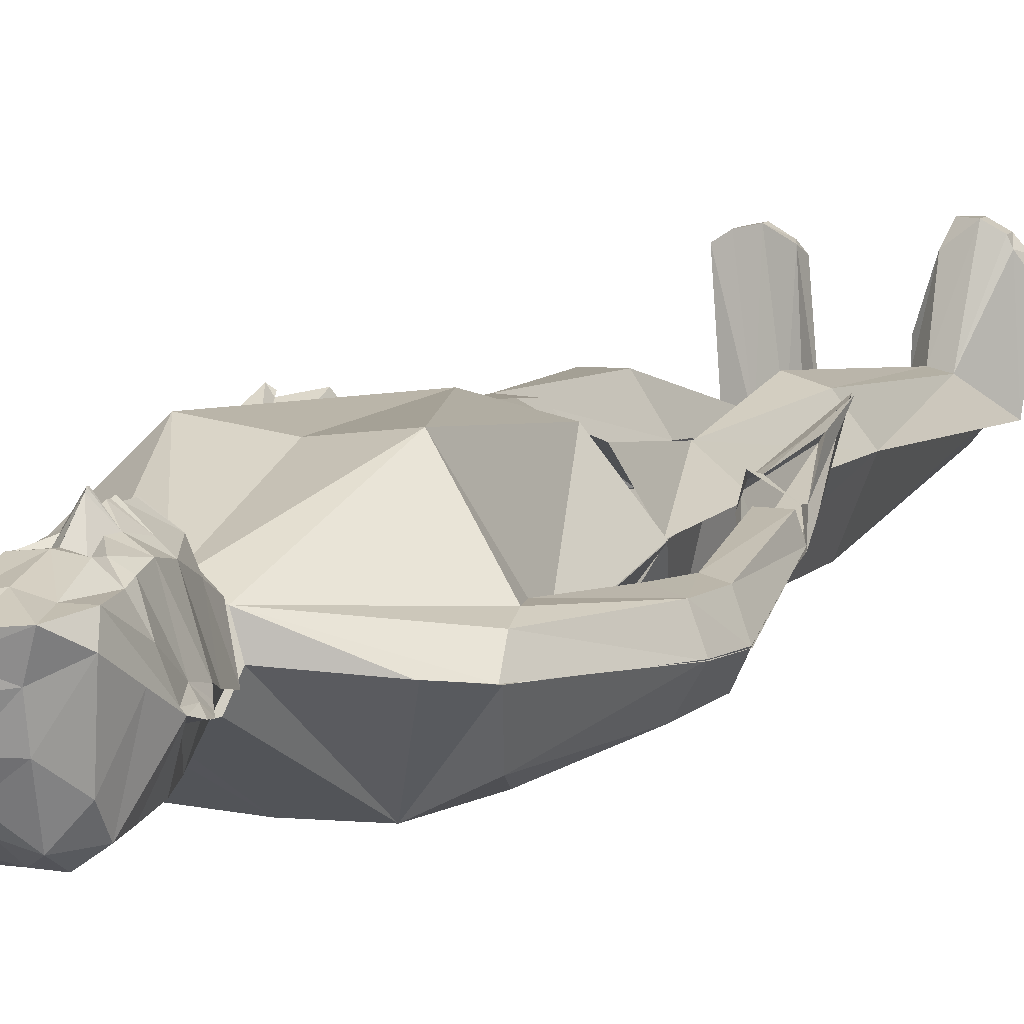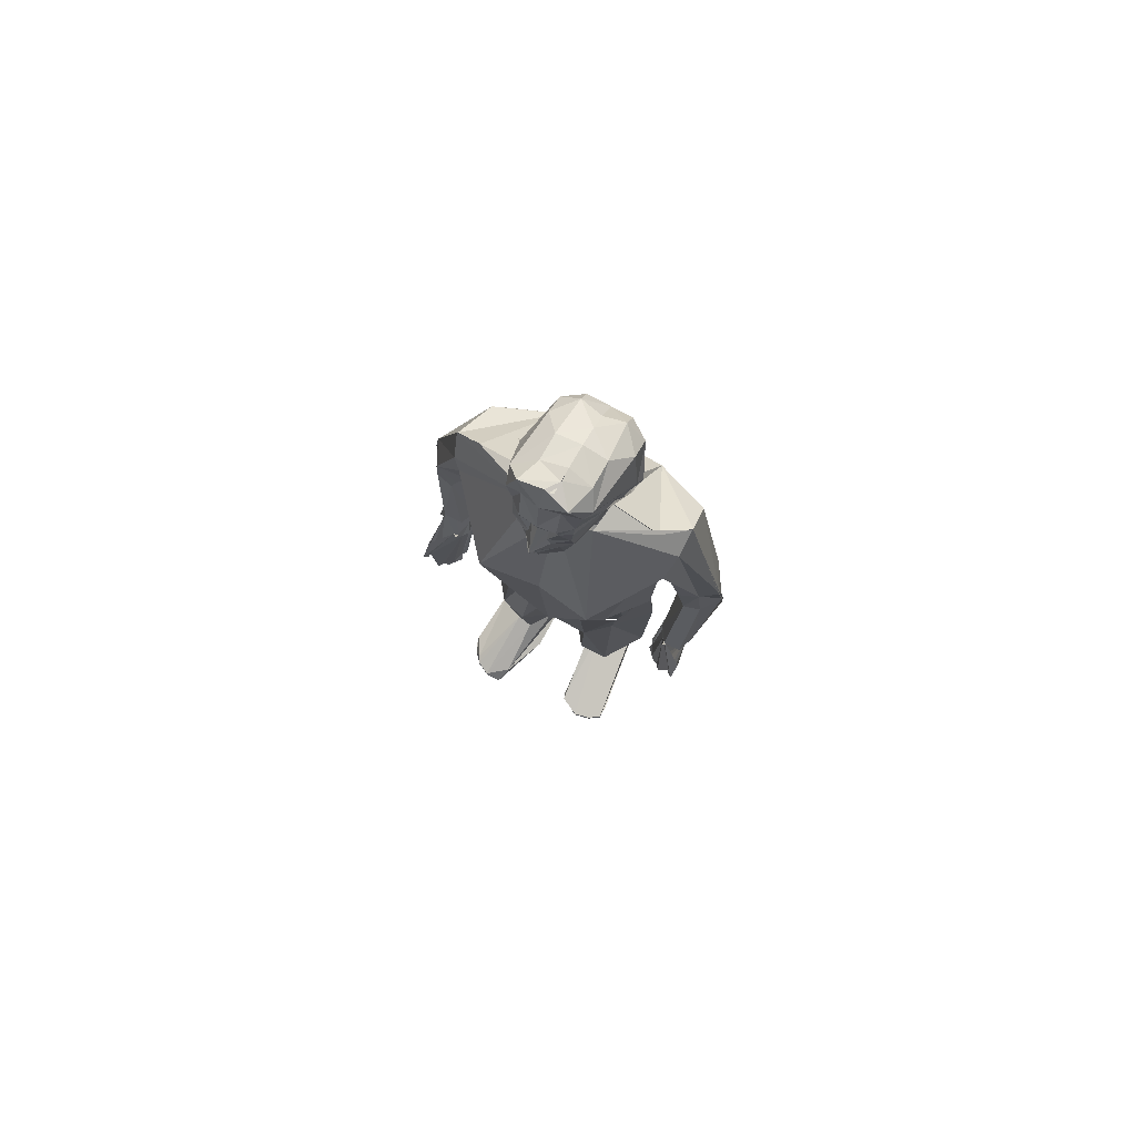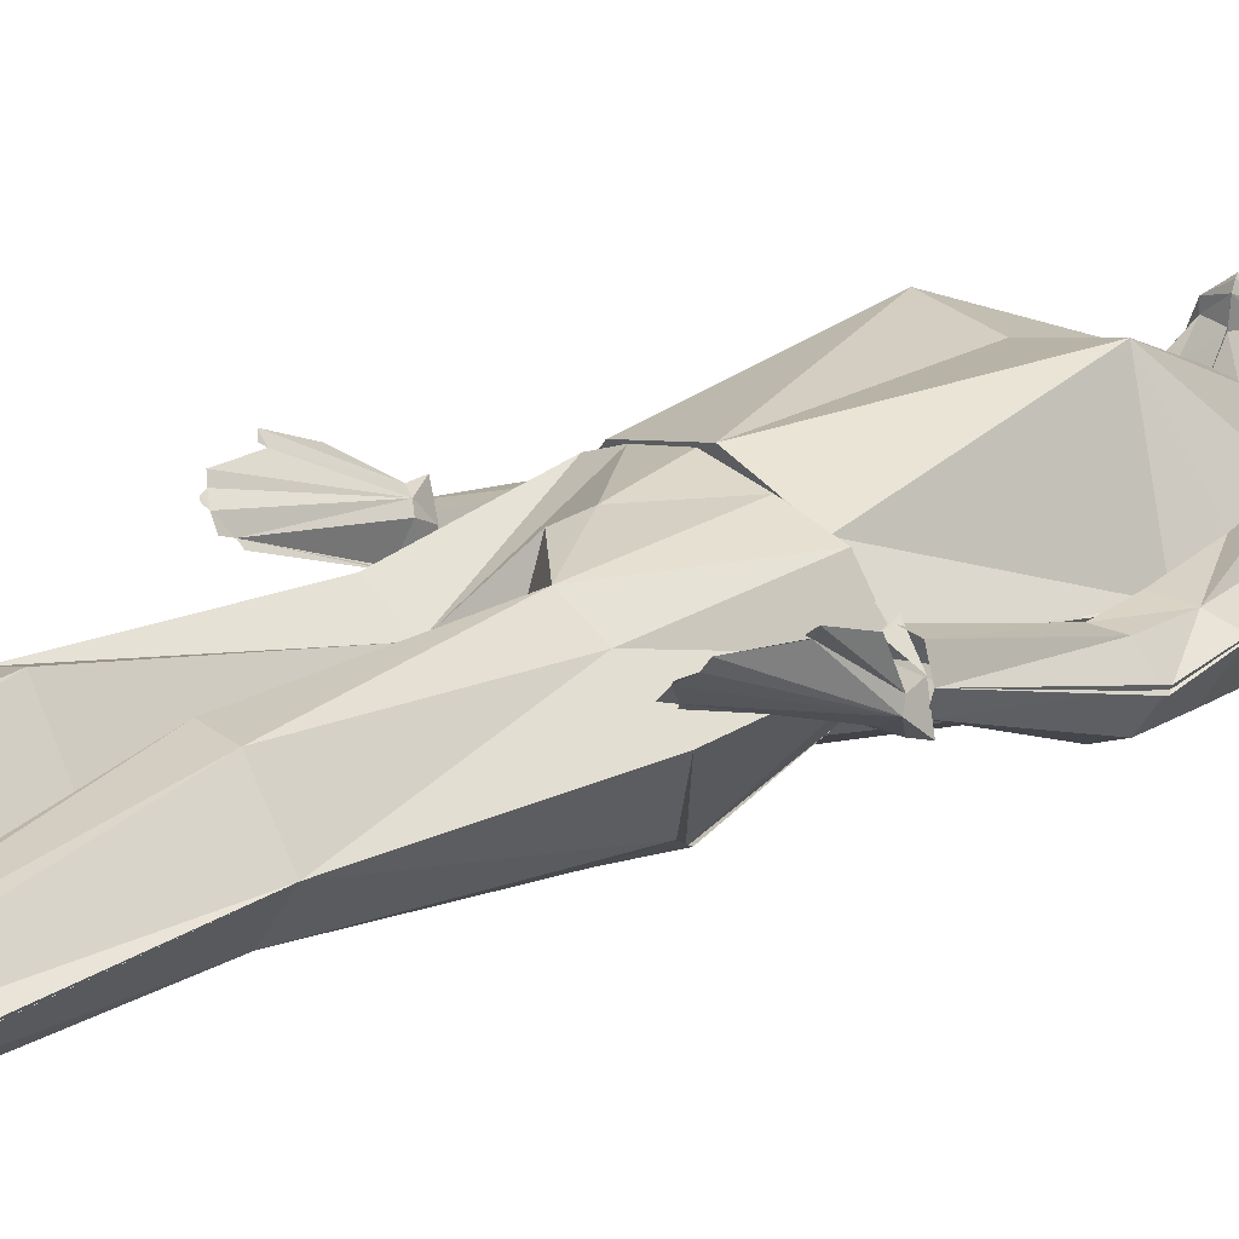
<metadata>
{"format":"obj","ext":"obj","renderer":"f3d","projection":"perspective","resolution":1024,"background":"white","views":[{"elev":9.9,"azim":-158.2,"up":"+Z"},{"elev":78.9,"azim":28.2,"up":"+Y"},{"elev":18.2,"azim":43.5,"up":"+Z"}]}
</metadata>
<code>
o m186
v 0.1766 0.8237 0.13
v 0.1779 0.7033 0.1651
v 0.1835 0.5384 0.1612
v 0.2074 0.8249 0.1234
v 0.2284 0.7108 0.1731
v 0.2326 0.5423 0.137
v 0.2108 0.8236 0.09601
v 0.2548 0.8016 0.09649
v 0.2765 0.7922 0.07749
v 0.2766 0.7812 0.1005
v 0.2721 0.7546 0.1182
v 0.2675 0.7216 0.1053
v 0.2637 0.6945 0.08378
v 0.2731 0.6388 0.08354
v 0.281 0.6027 0.07689
v 0.2905 0.5099 0.1264
v 0.3064 0.5065 0.1253
v 0.3119 0.5058 0.1097
v 0.2933 0.6079 0.104
v 0.3081 0.6148 0.1009
v 0.3227 0.618 0.08153
v 0.3193 0.6691 0.08984
v 0.286 0.6496 0.1047
v 0.3035 0.6595 0.09957
v 0.2611 0.5483 0.104
v 0.1514 0.8249 0.1246
v 0.1243 0.7108 0.1731
v 0.128 0.5416 0.1506
v 0.1452 0.8254 0.1036
v 0.08818 0.8064 0.09898
v 0.06419 0.787 0.09554
v 0.06894 0.766 0.1112
v 0.07393 0.7415 0.1147
v 0.08093 0.7166 0.1126
v 0.08544 0.6867 0.08829
v 0.07131 0.6349 0.08449
v 0.06716 0.6111 0.07286
v 0.06929 0.5128 0.1004
v 0.06324 0.5133 0.1154
v 0.04495 0.5132 0.1154
v 0.03984 0.5133 0.1008
v 0.05267 0.6084 0.1053
v 0.03723 0.6136 0.1029
v 0.02536 0.6231 0.08034
v 0.02987 0.6607 0.08212
v 0.0611 0.6456 0.1075
v 0.04008 0.6559 0.1046
v 0.08841 0.5445 0.1049
v 0.1803 0.8235 0.07606
v 0.1768 0.7343 0.025
v 0.1762 0.5473 0.04139
v 0.2037 0.8225 0.07951
v 0.2245 0.7358 0.02726
v 0.2269 0.548 0.06181
v 0.2108 0.8254 0.09601
v 0.2548 0.8016 0.09577
v 0.2765 0.7922 0.07666
v 0.2747 0.7592 0.04934
v 0.2694 0.7318 0.04531
v 0.2655 0.7041 0.06217
v 0.2637 0.6937 0.08271
v 0.2732 0.6398 0.08544
v 0.286 0.6502 0.06134
v 0.3035 0.6597 0.06205
v 0.3193 0.669 0.0915
v 0.2841 0.605 0.08069
v 0.2934 0.6102 0.05872
v 0.3082 0.6165 0.06312
v 0.3228 0.6198 0.08521
v 0.2815 0.5115 0.1123
v 0.2919 0.5102 0.09637
v 0.3069 0.5075 0.0972
v 0.2611 0.5483 0.1031
v 0.1549 0.8238 0.08378
v 0.1257 0.7343 0.02726
v 0.1255 0.548 0.05362
v 0.08818 0.8021 0.09827
v 0.06419 0.7832 0.09447
v 0.07404 0.7573 0.05504
v 0.08259 0.7293 0.04305
v 0.08497 0.704 0.05528
v 0.08544 0.6861 0.08746
v 0.07393 0.6434 0.08521
v 0.06098 0.6467 0.05528
v 0.04744 0.6538 0.05564
v 0.02987 0.6611 0.08295
v 0.06668 0.6135 0.0744
v 0.05374 0.6084 0.05469
v 0.03794 0.6128 0.05967
v 0.025 0.6248 0.08153
v 0.06941 0.5127 0.1004
v 0.05694 0.5132 0.08521
v 0.04887 0.5139 0.08722
v 0.08841 0.5445 0.1044
v 0.1702 0.5469 0.04151
v 0.1369 0.5449 0.05718
v 0.1124 0.5446 0.06597
v 0.08889 0.5439 0.1049
v 0.1706 0.5147 0.02785
v 0.1699 0.4865 0.03438
v 0.1726 0.4677 0.04056
v 0.172 0.4432 0.09803
v 0.1357 0.4891 0.02785
v 0.1074 0.4871 0.04412
v 0.09483 0.483 0.105
v 0.1491 0.446 0.03141
v 0.1212 0.4581 0.04376
v 0.08711 0.4422 0.1063
v 0.1617 0.2718 0.0877
v 0.1399 0.2713 0.04792
v 0.1063 0.2713 0.04792
v 0.08699 0.2663 0.09981
v 0.1448 0.025 0.07226
v 0.13 0.02524 0.06217
v 0.1129 0.02559 0.06597
v 0.09803 0.02951 0.0839
v 0.1702 0.5469 0.04103
v 0.1997 0.5469 0.04317
v 0.232 0.5476 0.06632
v 0.26 0.5499 0.09863
v 0.1709 0.5173 0.02951
v 0.1699 0.4865 0.03545
v 0.1726 0.4677 0.04649
v 0.213 0.4956 0.03106
v 0.2095 0.4956 0.02999
v 0.2625 0.4876 0.09601
v 0.2063 0.4521 0.03367
v 0.2333 0.4653 0.04709
v 0.2637 0.4407 0.09304
v 0.1823 0.2783 0.101
v 0.2056 0.2763 0.06692
v 0.2325 0.2722 0.06205
v 0.2587 0.2674 0.0934
v 0.1916 0.02821 0.07226
v 0.2012 0.02678 0.05445
v 0.219 0.02702 0.0453
v 0.238 0.02678 0.063
v 0.1727 0.5403 0.1569
v 0.1781 0.4848 0.1496
v 0.1764 0.4607 0.1465
v 0.1753 0.4432 0.09803
v 0.2111 0.538 0.1486
v 0.2411 0.5442 0.1346
v 0.2594 0.5498 0.09863
v 0.2125 0.4269 0.1419
v 0.2341 0.4331 0.1233
v 0.2056 0.273 0.1327
v 0.2335 0.2675 0.1313
v 0.1914 0.05623 0.07309
v 0.2022 0.05338 0.07547
v 0.2194 0.05255 0.07345
v 0.2367 0.05065 0.06181
v 0.2018 0.04008 0.1658
v 0.2217 0.03581 0.1753
v 0.238 0.03557 0.1717
v 0.2494 0.03652 0.1642
v 0.1992 0.02832 0.1592
v 0.2063 0.02714 0.1668
v 0.2217 0.0269 0.1753
v 0.238 0.02678 0.1717
v 0.2494 0.02785 0.1642
v 0.2494 0.02785 0.1505
v 0.1369 0.5431 0.1504
v 0.1153 0.5422 0.143
v 0.09031 0.5439 0.1049
v 0.1446 0.4322 0.1054
v 0.1208 0.426 0.1263
v 0.1617 0.2659 0.0877
v 0.1343 0.2658 0.1346
v 0.1087 0.2687 0.1281
v 0.1414 0.05101 0.0858
v 0.1261 0.05991 0.1097
v 0.1106 0.06442 0.1073
v 0.08271 0.03949 0.08188
v 0.127 0.03818 0.1661
v 0.1062 0.03711 0.1825
v 0.09209 0.03747 0.1752
v 0.08829 0.03877 0.168
v 0.0763 0.03034 0.1485
v 0.1441 0.02678 0.1201
v 0.1218 0.02726 0.1821
v 0.1062 0.02607 0.1825
v 0.09209 0.02702 0.1752
v 0.08224 0.02702 0.1644
v 0.07832 0.02832 0.1567
v 0.1747 0.975 0.1422
v 0.1832 0.9745 0.1305
v 0.1827 0.972 0.1187
v 0.1827 0.965 0.09673
v 0.1827 0.9571 0.07939
v 0.1827 0.9441 0.0649
v 0.1826 0.9203 0.04899
v 0.1826 0.8853 0.05588
v 0.1827 0.854 0.06668
v 0.1827 0.8235 0.07618
v 0.1983 0.97 0.1487
v 0.2047 0.9647 0.122
v 0.2047 0.9598 0.0972
v 0.2021 0.9465 0.06122
v 0.2022 0.9283 0.05112
v 0.2011 0.8907 0.05979
v 0.201 0.8585 0.06442
v 0.2013 0.823 0.08509
v 0.2127 0.9528 0.1356
v 0.2194 0.9433 0.08093
v 0.2192 0.9301 0.06312
v 0.2182 0.911 0.0649
v 0.2201 0.8904 0.06977
v 0.2111 0.87 0.07309
v 0.2093 0.8243 0.1076
v 0.227 0.9052 0.08972
v 0.2295 0.8972 0.08331
v 0.2249 0.8887 0.09589
v 0.2105 0.8552 0.1104
v 0.2269 0.8833 0.08497
v 0.2234 0.8758 0.09174
v 0.2181 0.8729 0.0991
v 0.2149 0.8747 0.1044
v 0.2186 0.8717 0.09934
v 0.1827 0.975 0.1422
v 0.1827 0.9732 0.1312
v 0.1827 0.8235 0.0782
v 0.1522 0.9686 0.144
v 0.1597 0.9647 0.122
v 0.1597 0.9598 0.0972
v 0.1623 0.9465 0.06122
v 0.1622 0.9283 0.05112
v 0.1632 0.8907 0.05979
v 0.1633 0.8585 0.06442
v 0.1643 0.8243 0.08402
v 0.1395 0.9502 0.1322
v 0.1449 0.9433 0.08093
v 0.1452 0.9301 0.06312
v 0.1461 0.911 0.0649
v 0.1441 0.8904 0.06977
v 0.1481 0.87 0.07309
v 0.1532 0.8254 0.09435
v 0.1347 0.9245 0.1161
v 0.1307 0.9024 0.1022
v 0.1394 0.8887 0.09589
v 0.1372 0.8686 0.1063
v 0.1275 0.8932 0.09922
v 0.1295 0.8829 0.09744
v 0.1333 0.8757 0.09827
v 0.1352 0.8724 0.1011
v 0.1741 0.9453 0.1509
v 0.1756 0.9128 0.1581
v 0.1758 0.9059 0.1573
v 0.1768 0.8849 0.1728
v 0.1768 0.8834 0.1746
v 0.1768 0.8815 0.1745
v 0.1769 0.8794 0.1726
v 0.1769 0.8751 0.1655
v 0.1781 0.8663 0.1674
v 0.1781 0.8628 0.167
v 0.1781 0.8586 0.1679
v 0.1784 0.8533 0.1645
v 0.1788 0.8414 0.1641
v 0.1788 0.8395 0.1641
v 0.1788 0.8381 0.162
v 0.179 0.8358 0.1566
v 0.1776 0.8358 0.1413
v 0.1772 0.8238 0.1218
v 0.1913 0.9463 0.1472
v 0.1917 0.9161 0.1565
v 0.1841 0.9016 0.1514
v 0.1847 0.8881 0.1587
v 0.1882 0.8799 0.1588
v 0.1943 0.8648 0.1549
v 0.1959 0.8403 0.1523
v 0.1949 0.8396 0.1445
v 0.1945 0.8234 0.1224
v 0.2074 0.9423 0.1423
v 0.2029 0.915 0.1462
v 0.2028 0.9045 0.1489
v 0.2021 0.8874 0.1506
v 0.2032 0.8672 0.1479
v 0.2031 0.8458 0.1384
v 0.2026 0.845 0.1375
v 0.2054 0.8236 0.1201
v 0.2155 0.9121 0.1226
v 0.2174 0.8867 0.1049
v 0.2104 0.85 0.1098
v 0.2093 0.8236 0.1081
v 0.2218 0.9058 0.09673
v 0.2234 0.876 0.09174
v 0.2211 0.8742 0.09566
v 0.222 0.888 0.09566
v 0.1928 0.9056 0.1552
v 0.1768 0.8849 0.1727
v 0.1776 0.8358 0.1427
v 0.1772 0.8238 0.1223
v 0.1568 0.9447 0.1467
v 0.1592 0.9148 0.1565
v 0.168 0.9009 0.1514
v 0.1684 0.8874 0.1587
v 0.1658 0.8789 0.1588
v 0.1608 0.8634 0.1549
v 0.1618 0.8381 0.1519
v 0.1617 0.8388 0.1445
v 0.1599 0.8242 0.1225
v 0.1434 0.94 0.146
v 0.1481 0.9127 0.1462
v 0.1491 0.9021 0.1489
v 0.1504 0.8852 0.1522
v 0.1518 0.8649 0.1479
v 0.1534 0.8416 0.1372
v 0.1538 0.8416 0.1372
v 0.153 0.8254 0.1276
v 0.1388 0.9094 0.128
v 0.1386 0.8846 0.1097
v 0.1413 0.8565 0.1025
v 0.1446 0.8465 0.09922
v 0.1472 0.8249 0.09435
v 0.1335 0.902 0.1048
v 0.1339 0.8859 0.1033
v 0.159 0.9042 0.1552
v 0.06846 0.5109 0.09091
v 0.04934 0.5139 0.08497
v 0.03937 0.515 0.09839
v 0.04139 0.5163 0.118
v 0.0706 0.4949 0.09922
v 0.04768 0.4939 0.1034
v 0.04079 0.4967 0.1095
v 0.04353 0.5007 0.1157
v 0.06906 0.4214 0.124
v 0.06538 0.4208 0.1278
v 0.06668 0.4113 0.1312
v 0.06086 0.413 0.1386
v 0.05825 0.4109 0.1415
v 0.05588 0.4127 0.1433
v 0.05374 0.4183 0.1442
v 0.05077 0.4208 0.15
v 0.04293 0.4581 0.1479
v 0.04198 0.4536 0.1509
v 0.0383 0.4568 0.1548
v 0.04091 0.4861 0.1436
v 0.07001 0.5151 0.1124
v 0.06549 0.5148 0.1308
v 0.04139 0.5164 0.118
v 0.06728 0.4943 0.1006
v 0.0725 0.5006 0.1189
v 0.06882 0.5032 0.1249
v 0.06074 0.5072 0.1278
v 0.04293 0.4575 0.1481
v 0.2829 0.5135 0.0858
v 0.2954 0.5108 0.08711
v 0.3112 0.5075 0.09067
v 0.3056 0.5091 0.1118
v 0.2804 0.4949 0.09459
v 0.2988 0.4917 0.09673
v 0.3092 0.493 0.1022
v 0.3073 0.4967 0.1088
v 0.2754 0.4203 0.1151
v 0.2779 0.4184 0.118
v 0.2763 0.4088 0.1208
v 0.2828 0.4094 0.1277
v 0.2855 0.4071 0.1302
v 0.2882 0.4086 0.1318
v 0.2909 0.4139 0.1329
v 0.2946 0.4158 0.1386
v 0.305 0.4524 0.1382
v 0.3058 0.4476 0.1408
v 0.3101 0.4502 0.1445
v 0.3114 0.4799 0.1353
v 0.2833 0.5135 0.08592
v 0.2826 0.5135 0.1099
v 0.2904 0.5125 0.1294
v 0.3057 0.5091 0.1118
v 0.2855 0.4931 0.09601
v 0.2824 0.4985 0.1151
v 0.2868 0.5004 0.1208
v 0.2892 0.504 0.1232
v 0.2754 0.4206 0.1151
v 0.3049 0.4518 0.1384
f 113 114 109
f 109 114 110
f 114 115 110
f 115 111 110
f 115 116 111
f 116 112 111
f 102 109 110
f 102 110 106
f 106 110 111
f 106 111 107
f 111 112 107
f 107 112 108
f 102 106 101
f 101 106 103
f 106 107 103
f 103 107 104
f 107 108 104
f 104 108 105
f 100 101 103
f 99 100 103
f 99 96 95
f 99 103 96
f 96 103 97
f 103 104 97
f 97 104 98
f 104 105 98
f 135 134 130
f 131 135 130
f 136 135 131
f 132 136 131
f 132 137 136
f 133 137 132
f 131 130 102
f 131 102 127
f 132 131 127
f 132 127 128
f 133 132 128
f 129 133 128
f 127 102 123
f 124 127 123
f 128 127 124
f 125 128 124
f 129 128 125
f 129 125 126
f 124 123 122
f 124 122 121
f 118 121 117
f 124 121 118
f 119 124 118
f 125 124 119
f 120 125 119
f 126 125 120
f 134 153 149
f 134 157 153
f 157 158 153
f 153 158 154
f 158 159 154
f 154 159 155
f 159 160 155
f 155 160 156
f 160 161 156
f 161 137 156
f 161 162 137
f 149 153 150
f 150 153 154
f 150 154 151
f 151 154 155
f 151 155 156
f 151 156 152
f 152 156 137
f 138 139 142
f 139 145 142
f 140 145 139
f 141 145 140
f 145 143 142
f 145 146 143
f 146 144 143
f 146 129 144
f 141 130 145
f 130 147 145
f 147 148 145
f 145 148 146
f 148 133 146
f 146 133 129
f 130 149 147
f 149 150 147
f 150 148 147
f 150 151 148
f 151 152 133
f 151 133 148
f 175 113 171
f 175 180 113
f 181 180 175
f 176 181 175
f 176 182 181
f 177 182 176
f 183 182 177
f 178 183 177
f 184 183 178
f 179 184 178
f 179 185 184
f 175 171 172
f 176 175 172
f 176 172 173
f 177 176 173
f 178 177 173
f 178 173 174
f 179 178 174
f 163 139 138
f 166 139 163
f 166 140 139
f 166 141 140
f 164 166 163
f 167 166 164
f 165 167 164
f 108 167 165
f 166 168 141
f 169 168 166
f 170 169 166
f 167 170 166
f 112 170 167
f 108 112 167
f 169 171 168
f 169 172 171
f 170 172 169
f 170 173 172
f 112 174 173
f 112 173 170
f 1 5 4
f 1 2 5
f 3 6 5
f 2 3 5
f 4 8 7
f 4 9 8
f 4 10 9
f 4 11 10
f 4 5 11
f 5 12 11
f 5 13 12
f 5 6 13
f 6 25 13
f 10 22 9
f 10 24 22
f 11 24 10
f 12 24 11
f 12 23 24
f 13 23 12
f 13 14 23
f 14 15 23
f 23 15 19
f 23 19 24
f 19 20 24
f 24 20 21
f 24 21 22
f 15 70 19
f 19 70 16
f 19 16 17
f 19 17 20
f 20 17 18
f 20 18 21
f 27 1 26
f 27 2 1
f 27 28 3
f 27 3 2
f 30 26 29
f 31 26 30
f 31 32 26
f 32 33 26
f 33 27 26
f 33 34 27
f 34 35 27
f 35 28 27
f 35 48 28
f 45 32 31
f 45 47 32
f 47 33 32
f 47 34 33
f 47 46 34
f 46 35 34
f 46 36 35
f 46 37 36
f 42 37 46
f 47 42 46
f 43 42 47
f 44 43 47
f 44 47 45
f 38 37 42
f 39 38 42
f 40 39 42
f 40 42 43
f 41 40 43
f 41 43 44
f 186 196 187
f 196 197 187
f 197 188 187
f 197 189 188
f 197 198 189
f 198 190 189
f 198 199 190
f 199 191 190
f 199 192 191
f 199 200 192
f 200 193 192
f 200 201 193
f 201 194 193
f 201 202 194
f 194 202 195
f 202 203 195
f 204 197 196
f 204 198 197
f 204 205 198
f 205 199 198
f 205 206 199
f 199 206 200
f 206 207 200
f 207 201 200
f 207 208 201
f 201 208 202
f 208 209 202
f 209 203 202
f 209 210 203
f 211 205 204
f 211 206 205
f 211 212 206
f 212 207 206
f 207 212 208
f 212 213 208
f 208 213 209
f 213 214 209
f 212 215 213
f 215 216 213
f 216 217 213
f 217 218 213
f 213 218 219
f 213 219 214
f 214 210 209
f 221 223 220
f 221 224 223
f 221 188 224
f 188 189 224
f 189 225 224
f 189 190 225
f 190 226 225
f 190 191 226
f 191 192 226
f 192 227 226
f 192 193 227
f 193 228 227
f 193 194 228
f 194 229 228
f 222 229 194
f 222 230 229
f 223 224 231
f 224 225 231
f 225 232 231
f 225 226 232
f 226 233 232
f 227 233 226
f 227 234 233
f 227 228 234
f 228 235 234
f 229 235 228
f 229 236 235
f 229 230 236
f 230 237 236
f 231 232 238
f 232 233 238
f 233 239 238
f 233 234 239
f 235 239 234
f 235 240 239
f 236 240 235
f 236 241 240
f 240 242 239
f 240 243 242
f 240 244 243
f 245 244 240
f 241 245 240
f 236 237 241
f 246 196 186
f 246 264 196
f 246 247 264
f 247 265 264
f 247 248 265
f 248 266 265
f 265 274 264
f 264 274 273
f 264 273 196
f 196 273 204
f 266 289 265
f 266 267 289
f 248 249 266
f 249 267 266
f 249 268 267
f 249 250 268
f 250 251 268
f 251 252 268
f 252 253 268
f 253 254 268
f 254 269 268
f 254 255 269
f 255 256 269
f 256 257 269
f 257 270 269
f 257 258 270
f 258 259 270
f 259 260 270
f 260 261 270
f 262 263 272
f 262 272 271
f 261 262 271
f 261 271 270
f 274 281 273
f 275 281 274
f 275 282 281
f 281 282 285
f 273 281 285
f 273 285 211
f 273 211 204
f 265 289 274
f 289 275 274
f 289 276 275
f 267 276 289
f 267 268 276
f 268 277 276
f 268 269 277
f 269 270 277
f 270 278 277
f 271 278 270
f 271 279 278
f 272 280 271
f 271 280 279
f 279 280 284
f 279 284 283
f 279 283 278
f 278 283 277
f 277 283 214
f 277 214 218
f 277 218 276
f 276 218 282
f 276 282 275
f 218 217 282
f 217 287 282
f 282 287 286
f 288 286 215
f 282 286 288
f 288 215 212
f 288 212 211
f 288 211 285
f 282 288 285
f 223 246 186
f 223 293 246
f 293 247 246
f 293 294 247
f 294 248 247
f 294 295 248
f 303 294 293
f 302 303 293
f 302 293 223
f 231 302 223
f 317 295 294
f 317 296 295
f 295 290 248
f 295 296 290
f 297 290 296
f 297 250 290
f 297 251 250
f 297 252 251
f 297 253 252
f 297 254 253
f 298 254 297
f 298 255 254
f 298 256 255
f 298 257 256
f 298 299 257
f 299 258 257
f 299 259 258
f 299 260 259
f 299 261 260
f 301 292 291
f 300 301 291
f 300 291 261
f 299 300 261
f 310 303 302
f 310 304 303
f 310 311 304
f 315 311 310
f 315 310 302
f 239 315 302
f 239 302 231
f 303 317 294
f 303 304 317
f 304 305 317
f 305 296 317
f 305 297 296
f 305 306 297
f 306 298 297
f 306 299 298
f 306 307 299
f 300 299 307
f 307 308 300
f 309 301 300
f 309 300 308
f 314 309 308
f 313 314 308
f 313 308 307
f 313 307 306
f 312 313 306
f 241 312 306
f 241 306 305
f 311 241 305
f 311 305 304
f 245 241 311
f 244 245 311
f 243 244 316
f 244 311 316
f 242 243 316
f 242 316 239
f 239 316 315
f 315 316 311
f 52 50 49
f 52 53 50
f 53 51 50
f 53 54 51
f 55 53 52
f 56 53 55
f 56 57 53
f 57 58 53
f 58 59 53
f 59 60 53
f 60 61 53
f 61 54 53
f 61 73 54
f 57 65 58
f 65 64 58
f 58 64 59
f 64 63 59
f 59 63 60
f 60 63 61
f 63 62 61
f 63 66 62
f 67 66 63
f 64 67 63
f 68 67 64
f 69 68 64
f 65 69 64
f 67 70 66
f 71 70 67
f 72 71 67
f 68 72 67
f 69 72 68
f 18 72 69
f 49 50 74
f 50 75 74
f 50 51 75
f 51 76 75
f 74 75 29
f 29 75 77
f 75 78 77
f 75 79 78
f 75 80 79
f 75 81 80
f 75 82 81
f 75 76 82
f 76 94 82
f 79 86 78
f 79 85 86
f 80 85 79
f 80 84 85
f 81 84 80
f 82 84 81
f 82 83 84
f 83 87 84
f 84 87 88
f 84 88 85
f 85 88 89
f 85 89 90
f 85 90 86
f 87 91 88
f 88 91 92
f 88 92 93
f 88 93 89
f 89 93 90
f 90 93 41
f 341 327 326
f 342 327 341
f 343 327 342
f 343 329 327
f 331 330 329
f 332 331 329
f 332 329 343
f 333 332 343
f 345 333 343
f 344 345 343
f 336 335 345
f 344 336 345
f 337 336 344
f 342 341 318
f 338 342 318
f 338 343 342
f 339 343 338
f 344 343 339
f 340 344 339
f 355 374 370
f 355 370 371
f 355 371 372
f 357 356 355
f 357 355 372
f 358 357 359
f 359 357 360
f 357 372 360
f 360 372 361
f 361 372 375
f 375 372 373
f 363 375 364
f 364 375 373
f 364 373 365
f 370 366 371
f 371 366 367
f 372 371 367
f 372 367 368
f 372 368 373
f 373 368 369
f 326 327 322
f 327 323 322
f 327 324 323
f 329 328 327
f 329 324 327
f 329 332 324
f 332 333 324
f 333 334 324
f 334 325 324
f 335 336 334
f 336 325 334
f 336 337 325
f 322 323 318
f 323 319 318
f 323 324 319
f 324 320 319
f 324 325 320
f 325 321 320
f 355 350 354
f 351 350 355
f 352 351 355
f 352 355 357
f 360 352 357
f 361 352 360
f 362 352 361
f 353 352 362
f 364 362 363
f 353 362 364
f 365 353 364
f 351 346 350
f 347 346 351
f 352 347 351
f 348 347 352
f 353 348 352
f 349 348 353

</code>
